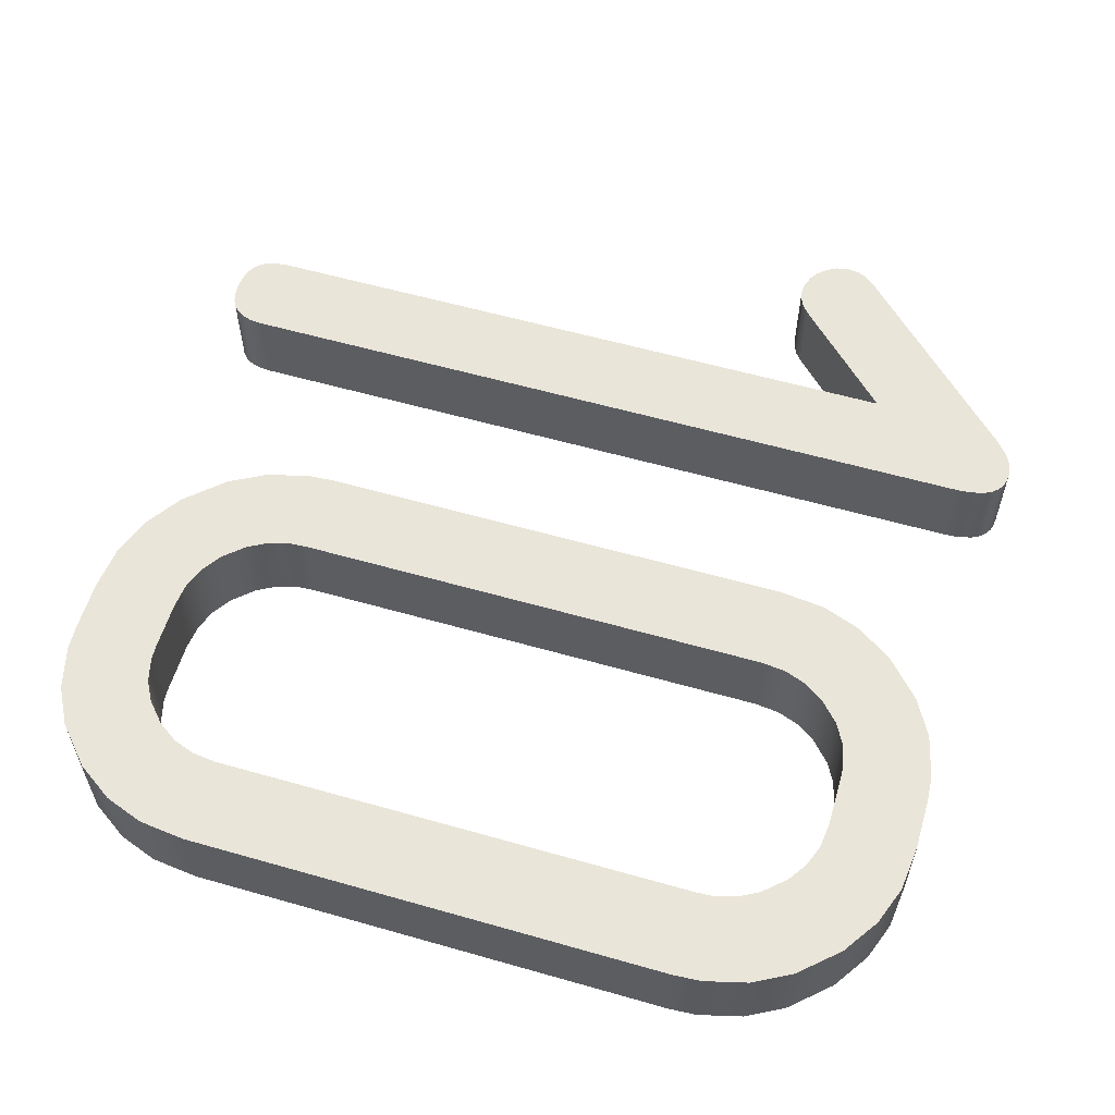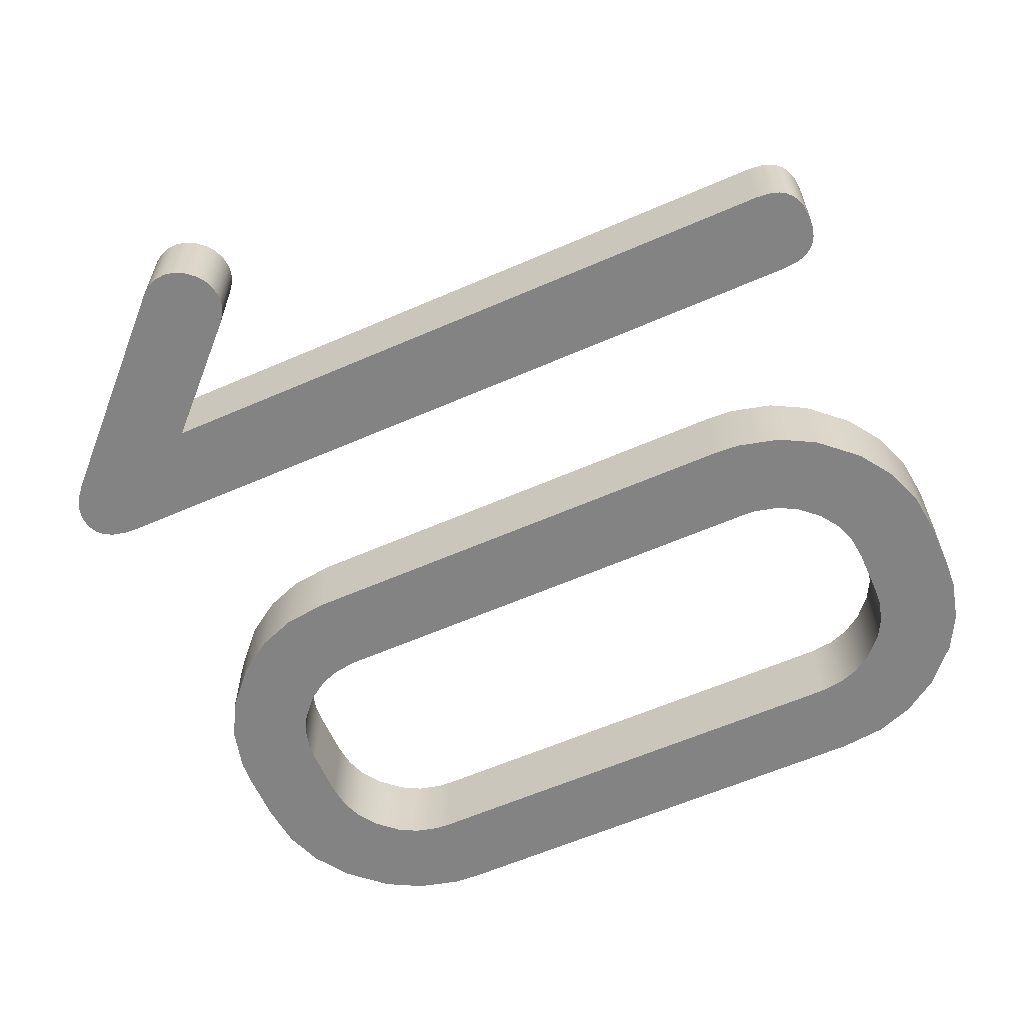
<metadata>
{"format":"obj","ext":"obj","renderer":"f3d","projection":"perspective","resolution":1024,"background":"white","views":[{"elev":57.9,"azim":-73.5,"up":"+Z"},{"elev":-61.2,"azim":113.9,"up":"+Z"}]}
</metadata>
<code>
v 0.002063 0.004772 0.001
v 0.002252 0.004954 0.001
v 0.002173 0.004909 0.001
v 0.004493 -0.001992 0.001
v 0.005 -0.002447 0.001
v 0.004972 -0.002331 0.001
v 0.00211 0.004848 0.001
v 0.00201 0.004499 0.001
v 0.002851 0.0049 0.001
v 0.002775 0.004947 0.001
v 0.002952 0.00477 0.001
v 0.002904 0.004846 0.001
v 0.004821 -0.002121 0.001
v 0.004721 -0.00205 0.001
v 0.004918 -0.002231 0.001
v 0.002027 0.004666 0.001
v 0.004887 -0.002803 0.001
v 0.004462 -0.001993 0.001
v 0.004353 -0.002015 0.001
v 0.004952 -0.002708 0.001
v 0.004991 -0.002605 0.001
v 0.003003 -0.003299 0.001
v 0.002465 -0.005067 0.001
v 0.002572 -0.005041 0.001
v 0.002115 -0.004931 0.001
v 0.002169 -0.004989 0.001
v 0.002353 0.004985 0.001
v 0.002671 0.004983 0.001
v 0.003003 0.004499 0.001
v 0.002985 0.004672 0.001
v 0.004255 -0.00206 0.001
v 0.005003 -0.002501 0.001
v 0.002695 -0.00498 0.001
v 0.002232 -0.00503 0.001
v 0.002019 -0.004657 0.001
v 0.002059 -0.004825 0.001
v 0.002506 0.004999 0.001
v 0.002417 -0.005069 0.001
v 0.002103 -0.004913 0.001
v 0.00201 -0.004499 0.001
v 0.004611 -0.002007 0.001
v 0.004853 -0.002839 0.001
v 0.004153 -0.002142 0.001
v 0.00231 -0.005058 0.001
v 0.002854 -0.004848 0.001
v 0.004493 -0.001992 0
v 0.004918 -0.002231 0
v 0.004972 -0.002331 0
v 0.004462 -0.001993 0
v 0.004887 -0.002803 0
v 0.004821 -0.002121 0
v 0.004611 -0.002007 0
v 0.004721 -0.00205 0
v 0.00201 0.004499 0
v 0.002851 0.0049 0
v 0.002904 0.004846 0
v 0.002671 0.004983 0
v 0.002775 0.004947 0
v 0.002252 0.004954 0
v 0.002027 0.004666 0
v 0.002063 0.004772 0
v 0.003003 -0.003299 0
v 0.002695 -0.00498 0
v 0.002572 -0.005041 0
v 0.005003 -0.002501 0
v 0.004991 -0.002605 0
v 0.004255 -0.00206 0
v 0.004353 -0.002015 0
v 0.002854 -0.004848 0
v 0.004952 -0.002708 0
v 0.005 -0.002447 0
v 0.004153 -0.002142 0
v 0.002952 0.00477 0
v 0.002985 0.004672 0
v 0.002506 0.004999 0
v 0.002173 0.004909 0
v 0.002232 -0.00503 0
v 0.002169 -0.004989 0
v 0.002465 -0.005067 0
v 0.002353 0.004985 0
v 0.002103 -0.004913 0
v 0.002059 -0.004825 0
v 0.00231 -0.005058 0
v 0.002417 -0.005069 0
v 0.004853 -0.002839 0
v 0.00211 0.004848 0
v 0.003003 0.004499 0
v 0.002019 -0.004657 0
v 0.002115 -0.004931 0
v 0.00201 -0.004499 0
v 0.00201 -0.004499 0.001
v 0.00201 -0.004499 0
v 0.002019 -0.004657 0
v 0.002019 -0.004657 0.001
v 0.002059 -0.004825 0
v 0.00231 -0.005058 0.001
v 0.00231 -0.005058 0
v 0.002417 -0.005069 0
v 0.002059 -0.004825 0.001
v 0.002103 -0.004913 0
v 0.002103 -0.004913 0.001
v 0.002115 -0.004931 0
v 0.002115 -0.004931 0.001
v 0.002169 -0.004989 0
v 0.002169 -0.004989 0.001
v 0.002232 -0.00503 0.001
v 0.002417 -0.005069 0.001
v 0.002232 -0.00503 0
v 0.002695 -0.00498 0
v 0.002854 -0.004848 0
v 0.002854 -0.004848 0.001
v 0.002572 -0.005041 0.001
v 0.002572 -0.005041 0
v 0.002465 -0.005067 0.001
v 0.002465 -0.005067 0
v 0.002417 -0.005069 0.001
v 0.002417 -0.005069 0
v 0.002695 -0.00498 0.001
v 0.002854 -0.004848 0.001
v 0.002854 -0.004848 0
v 0.004853 -0.002839 0
v 0.004853 -0.002839 0.001
v 0.004991 -0.002605 0.001
v 0.004952 -0.002708 0.001
v 0.004952 -0.002708 0
v 0.004887 -0.002803 0.001
v 0.004853 -0.002839 0.001
v 0.004853 -0.002839 0
v 0.004887 -0.002803 0
v 0.004991 -0.002605 0
v 0.005003 -0.002501 0
v 0.005003 -0.002501 0.001
v 0.004918 -0.002231 0
v 0.004918 -0.002231 0.001
v 0.004972 -0.002331 0.001
v 0.004821 -0.002121 0
v 0.004821 -0.002121 0.001
v 0.004721 -0.00205 0
v 0.004721 -0.00205 0.001
v 0.004493 -0.001992 0
v 0.004493 -0.001992 0.001
v 0.004611 -0.002007 0.001
v 0.004611 -0.002007 0
v 0.004972 -0.002331 0
v 0.005 -0.002447 0.001
v 0.005 -0.002447 0
v 0.005003 -0.002501 0.001
v 0.005003 -0.002501 0
v 0.004462 -0.001993 0
v 0.004462 -0.001993 0.001
v 0.004493 -0.001992 0.001
v 0.004353 -0.002015 0
v 0.004353 -0.002015 0.001
v 0.004255 -0.00206 0
v 0.004255 -0.00206 0.001
v 0.004153 -0.002142 0
v 0.004153 -0.002142 0.001
v 0.004493 -0.001992 0
v 0.004153 -0.002142 0.001
v 0.004153 -0.002142 0
v 0.003003 -0.003299 0
v 0.003003 -0.003299 0.001
v 0.003003 -0.003299 0.001
v 0.003003 -0.003299 0
v 0.003003 0.004499 0
v 0.003003 0.004499 0.001
v 0.002671 0.004983 0.001
v 0.002671 0.004983 0
v 0.002506 0.004999 0
v 0.002952 0.00477 0
v 0.002952 0.00477 0.001
v 0.002985 0.004672 0.001
v 0.002985 0.004672 0
v 0.003003 0.004499 0.001
v 0.003003 0.004499 0
v 0.002775 0.004947 0.001
v 0.002775 0.004947 0
v 0.002851 0.0049 0.001
v 0.002851 0.0049 0
v 0.002904 0.004846 0.001
v 0.002904 0.004846 0
v 0.002506 0.004999 0.001
v 0.002027 0.004666 0.001
v 0.002027 0.004666 0
v 0.00201 0.004499 0
v 0.002063 0.004772 0.001
v 0.002063 0.004772 0
v 0.00211 0.004848 0.001
v 0.00211 0.004848 0
v 0.002252 0.004954 0
v 0.002252 0.004954 0.001
v 0.002353 0.004985 0.001
v 0.002353 0.004985 0
v 0.002506 0.004999 0.001
v 0.002506 0.004999 0
v 0.002173 0.004909 0
v 0.00201 0.004499 0.001
v 0.002173 0.004909 0.001
v 0.00201 -0.004499 0
v 0.00201 -0.004499 0.001
v 0.00201 0.004499 0.001
v 0.00201 0.004499 0
f 1 2 3
f 4 5 6
f 3 7 1
f 8 9 10
f 8 11 12
f 4 13 14
f 6 15 4
f 1 16 2
f 12 9 8
f 17 18 19
f 15 13 4
f 4 20 21
f 22 23 24
f 22 25 26
f 8 27 2
f 10 28 8
f 8 29 30
f 19 31 17
f 4 32 5
f 4 17 20
f 24 33 22
f 26 34 22
f 22 35 36
f 8 37 27
f 30 11 8
f 17 4 18
f 21 32 4
f 22 38 23
f 22 39 25
f 22 40 35
f 8 40 22
f 28 37 8
f 14 41 4
f 42 43 22
f 22 44 38
f 36 39 22
f 16 8 2
f 43 42 17
f 33 45 22
f 22 29 8
f 22 45 42
f 31 43 17
f 34 44 22
f 46 47 48
f 49 46 50
f 46 51 47
f 46 52 53
f 54 55 56
f 54 57 58
f 59 60 61
f 62 63 64
f 46 65 66
f 53 51 46
f 50 67 68
f 58 55 54
f 59 54 60
f 62 69 63
f 66 70 46
f 48 71 46
f 50 72 67
f 54 73 74
f 54 75 57
f 76 59 61
f 62 77 78
f 64 79 62
f 71 65 46
f 68 49 50
f 56 73 54
f 59 80 54
f 62 81 82
f 62 83 77
f 79 84 62
f 85 69 62
f 61 86 76
f 80 75 54
f 54 87 62
f 82 88 62
f 78 89 62
f 62 72 85
f 70 50 46
f 62 90 54
f 89 81 62
f 50 85 72
f 88 90 62
f 74 87 54
f 84 83 62
f 91 92 93
f 94 93 95
f 96 97 98
f 93 94 91
f 95 99 94
f 100 101 99
f 102 103 101
f 104 105 103
f 106 105 104
f 97 96 106
f 98 107 96
f 106 108 97
f 104 108 106
f 103 102 104
f 101 100 102
f 99 95 100
f 109 110 111
f 112 113 109
f 114 115 113
f 116 117 115
f 115 114 116
f 113 112 114
f 109 118 112
f 111 118 109
f 119 120 121
f 121 122 119
f 123 124 125
f 125 124 126
f 127 128 129
f 126 129 125
f 125 130 123
f 123 130 131
f 129 126 127
f 131 132 123
f 133 134 135
f 136 137 134
f 138 139 137
f 140 141 142
f 143 142 139
f 142 143 140
f 139 138 143
f 137 136 138
f 134 133 136
f 135 144 133
f 145 146 144
f 147 148 146
f 146 145 147
f 144 135 145
f 149 150 151
f 152 153 150
f 154 155 153
f 156 157 155
f 151 158 149
f 155 154 156
f 153 152 154
f 150 149 152
f 159 160 161
f 161 162 159
f 163 164 165
f 165 166 163
f 167 168 169
f 170 171 172
f 173 172 174
f 174 175 173
f 176 177 168
f 178 179 177
f 180 181 179
f 171 170 181
f 172 173 170
f 177 176 178
f 169 182 167
f 168 167 176
f 179 178 180
f 181 180 171
f 183 184 185
f 186 187 184
f 188 189 187
f 190 191 192
f 193 192 194
f 194 195 193
f 192 193 190
f 196 189 188
f 185 197 183
f 191 190 196
f 184 183 186
f 187 186 188
f 188 198 196
f 196 198 191
f 199 200 201
f 201 202 199
v -0.003919 -0.003242 0.001
v -0.004844 -0.003612 0.001
v -0.004612 -0.004043 0.001
v -0.001084 0.003252 0.001
v -0.001014 0.002977 0.001
v -3e-05 0.003109 0.001
v -0.002033 -0.003996 0.001
v -0.001905 -0.004981 0.001
v -0.001404 -0.004853 0.001
v -0.004207 -0.004487 0.001
v -0.003779 -0.004775 0.001
v -0.003328 -0.003884 0.001
v -0.003562 -0.003727 0.001
v -0.00379 -0.003479 0.001
v -0.003989 -0.002968 0.001
v -0.004973 -0.00311 0.001
v -0.004931 0.00334 0.001
v -0.003966 0.003096 0.001
v -0.003876 0.003343 0.001
v -0.004477 0.004222 0.001
v -0.004766 0.003794 0.001
v -0.003719 0.003576 0.001
v -0.003475 0.003798 0.001
v -0.003238 0.003926 0.001
v -0.002964 0.003996 0.001
v -0.003107 0.00498 0.001
v -0.00123 0.004775 0.001
v -0.001681 0.00494 0.001
v -0.001909 0.003973 0.001
v -0.000801 0.004486 0.001
v -0.001662 0.003883 0.001
v -0.001428 0.003726 0.001
v -0.00121 0.003486 0.001
v -0.000158 0.003609 0.001
v -1e-05 0.002799 0.001
v -0.001762 -0.003927 0.001
v -0.0028 -0.004999 0.001
v -0.002202 -0.004999 0.001
v -0.002202 -0.004006 0.001
v -0.004993 0.002799 0.001
v -0.004993 -0.002799 0.001
v -0.004 -0.002804 0.001
v -0.003608 0.004853 0.001
v -0.001003 0.002804 0.001
v -0.001531 -0.003802 0.001
v -0.000973 -0.00462 0.001
v -0.000524 -0.00421 0.001
v -0.001036 -0.003092 0.001
v -0.001127 -0.003341 0.001
v -0.000236 -0.003781 0.001
v -0.004 0.002804 0.001
v -7e-05 -0.003329 0.001
v -1e-05 -0.002799 0.001
v -0.001286 -0.003579 0.001
v -0.004037 0.004622 0.001
v -0.00039 0.004038 0.001
v -0.001003 -0.002804 0.001
v -0.003329 -0.00494 0.001
v -0.002202 0.004999 0.001
v -0.0028 0.004999 0.001
v -0.002801 0.004006 0.001
v -0.002801 -0.004006 0.001
v -0.003083 -0.003974 0.001
v -0.002202 0.004006 0.001
v -0.003329 -0.00494 0
v -0.003779 -0.004775 0
v -0.003328 -0.003884 0
v -0.002033 -0.003996 0
v -0.001905 -0.004981 0
v -0.002202 -0.004999 0
v -0.000524 -0.00421 0
v -0.000973 -0.00462 0
v -0.001531 -0.003802 0
v -0.001286 -0.003579 0
v -0.001127 -0.003341 0
v -0.000236 -0.003781 0
v -0.001036 -0.003092 0
v -0.001014 0.002977 0
v -3e-05 0.003109 0
v -1e-05 0.002799 0
v -0.001909 0.003973 0
v -0.002202 0.004006 0
v -0.002202 0.004999 0
v -0.003107 0.00498 0
v -0.002964 0.003996 0
v -0.003238 0.003926 0
v -0.003083 -0.003974 0
v -0.002801 -0.004006 0
v -0.0028 -0.004999 0
v -0.001404 -0.004853 0
v -0.001003 0.002804 0
v -1e-05 -0.002799 0
v -0.002202 -0.004006 0
v -0.0028 0.004999 0
v -0.002801 0.004006 0
v -0.001003 -0.002804 0
v -7e-05 -0.003329 0
v -0.001084 0.003252 0
v -0.00039 0.004038 0
v -0.000158 0.003609 0
v -0.00121 0.003486 0
v -0.001428 0.003726 0
v -0.000801 0.004486 0
v -0.001681 0.00494 0
v -0.00123 0.004775 0
v -0.003475 0.003798 0
v -0.003719 0.003576 0
v -0.004477 0.004222 0
v -0.003876 0.003343 0
v -0.003966 0.003096 0
v -0.004931 0.00334 0
v -0.00379 -0.003479 0
v -0.003562 -0.003727 0
v -0.004207 -0.004487 0
v -0.001662 0.003883 0
v -0.004037 0.004622 0
v -0.004766 0.003794 0
v -0.004993 0.002799 0
v -0.004612 -0.004043 0
v -0.001762 -0.003927 0
v -0.004993 -0.002799 0
v -0.004 -0.002804 0
v -0.003989 -0.002968 0
v -0.004 0.002804 0
v -0.003608 0.004853 0
v -0.004844 -0.003612 0
v -0.003919 -0.003242 0
v -0.004973 -0.00311 0
v -0.004993 -0.002799 0
v -0.004993 -0.002799 0.001
v -0.004993 0.002799 0.001
v -0.004993 0.002799 0
v -0.004037 0.004622 0
v -0.004037 0.004622 0.001
v -0.003608 0.004853 0.001
v -0.003608 0.004853 0
v -0.003107 0.00498 0.001
v -0.003107 0.00498 0
v -0.0028 0.004999 0.001
v -0.0028 0.004999 0
v -0.004477 0.004222 0
v -0.004477 0.004222 0.001
v -0.004766 0.003794 0
v -0.004766 0.003794 0.001
v -0.004931 0.00334 0
v -0.004931 0.00334 0.001
v -0.004993 0.002799 0
v -0.004993 0.002799 0.001
v -0.0028 0.004999 0
v -0.0028 0.004999 0.001
v -0.002202 0.004999 0.001
v -0.002202 0.004999 0
v -3e-05 0.003109 0
v -3e-05 0.003109 0.001
v -1e-05 0.002799 0.001
v -1e-05 0.002799 0
v -0.000158 0.003609 0.001
v -0.000158 0.003609 0
v -0.00039 0.004038 0
v -0.00039 0.004038 0.001
v -0.000801 0.004486 0
v -0.000801 0.004486 0.001
v -0.00123 0.004775 0
v -0.00123 0.004775 0.001
v -0.001681 0.00494 0
v -0.001681 0.00494 0.001
v -0.002202 0.004999 0
v -0.002202 0.004999 0.001
v -1e-05 -0.002799 0.001
v -1e-05 -0.002799 0
v -1e-05 0.002799 0
v -1e-05 0.002799 0.001
v -0.002202 -0.004999 0.001
v -0.002202 -0.004999 0
v -0.001905 -0.004981 0
v -7e-05 -0.003329 0.001
v -7e-05 -0.003329 0
v -1e-05 -0.002799 0
v -0.000236 -0.003781 0.001
v -0.000236 -0.003781 0
v -0.000524 -0.00421 0.001
v -0.000524 -0.00421 0
v -0.000973 -0.00462 0.001
v -0.000973 -0.00462 0
v -1e-05 -0.002799 0.001
v -0.001404 -0.004853 0.001
v -0.001404 -0.004853 0
v -0.001905 -0.004981 0.001
v -0.002202 -0.004999 0
v -0.002202 -0.004999 0.001
v -0.0028 -0.004999 0.001
v -0.0028 -0.004999 0
v -0.004207 -0.004487 0.001
v -0.004207 -0.004487 0
v -0.003779 -0.004775 0
v -0.003329 -0.00494 0.001
v -0.003329 -0.00494 0
v -0.0028 -0.004999 0
v -0.004612 -0.004043 0.001
v -0.004612 -0.004043 0
v -0.003779 -0.004775 0.001
v -0.0028 -0.004999 0.001
v -0.004844 -0.003612 0.001
v -0.004844 -0.003612 0
v -0.004973 -0.00311 0.001
v -0.004973 -0.00311 0
v -0.004993 -0.002799 0.001
v -0.004993 -0.002799 0
v -0.004 -0.002804 0.001
v -0.004 -0.002804 0
v -0.004 0.002804 0
v -0.004 0.002804 0.001
v -0.003989 -0.002968 0
v -0.003989 -0.002968 0.001
v -0.003919 -0.003242 0.001
v -0.003919 -0.003242 0
v -0.00379 -0.003479 0.001
v -0.00379 -0.003479 0
v -0.003562 -0.003727 0.001
v -0.003562 -0.003727 0
v -0.004 -0.002804 0
v -0.003328 -0.003884 0.001
v -0.003328 -0.003884 0
v -0.003083 -0.003974 0.001
v -0.003083 -0.003974 0
v -0.002801 -0.004006 0.001
v -0.002801 -0.004006 0
v -0.004 -0.002804 0.001
v -0.002202 -0.004006 0.001
v -0.002202 -0.004006 0
v -0.002801 -0.004006 0
v -0.002801 -0.004006 0.001
v -0.001127 -0.003341 0
v -0.001127 -0.003341 0.001
v -0.001036 -0.003092 0.001
v -0.001286 -0.003579 0.001
v -0.001286 -0.003579 0
v -0.001531 -0.003802 0
v -0.001036 -0.003092 0
v -0.001531 -0.003802 0.001
v -0.001762 -0.003927 0
v -0.001003 -0.002804 0.001
v -0.001003 -0.002804 0
v -0.002202 -0.004006 0
v -0.002202 -0.004006 0.001
v -0.002033 -0.003996 0.001
v -0.002033 -0.003996 0
v -0.001762 -0.003927 0.001
v -0.001003 0.002804 0.001
v -0.001003 0.002804 0
v -0.001003 -0.002804 0
v -0.001003 -0.002804 0.001
v -0.001909 0.003973 0
v -0.001909 0.003973 0.001
v -0.002202 0.004006 0.001
v -0.001662 0.003883 0
v -0.001662 0.003883 0.001
v -0.00121 0.003486 0
v -0.00121 0.003486 0.001
v -0.001428 0.003726 0.001
v -0.001084 0.003252 0
v -0.001084 0.003252 0.001
v -0.001014 0.002977 0
v -0.001014 0.002977 0.001
v -0.001003 0.002804 0
v -0.001003 0.002804 0.001
v -0.001428 0.003726 0
v -0.002202 0.004006 0
v -0.002202 0.004006 0
v -0.002202 0.004006 0.001
v -0.002801 0.004006 0.001
v -0.002801 0.004006 0
v -0.002964 0.003996 0.001
v -0.002964 0.003996 0
v -0.002801 0.004006 0
v -0.003238 0.003926 0.001
v -0.003238 0.003926 0
v -0.003475 0.003798 0.001
v -0.003475 0.003798 0
v -0.003719 0.003576 0.001
v -0.003719 0.003576 0
v -0.004 0.002804 0.001
v -0.004 0.002804 0
v -0.003966 0.003096 0
v -0.003876 0.003343 0
v -0.003876 0.003343 0.001
v -0.003966 0.003096 0.001
v -0.002801 0.004006 0.001
f 203 204 205
f 206 207 208
f 209 210 211
f 212 213 214
f 212 215 216
f 203 217 218
f 219 220 221
f 222 223 221
f 222 224 225
f 226 227 228
f 229 230 231
f 232 229 233
f 232 234 235
f 208 236 206
f 237 208 207
f 211 238 209
f 239 240 241
f 218 204 203
f 242 243 244
f 228 245 226
f 207 246 237
f 247 248 249
f 250 251 252
f 242 253 220
f 250 254 255
f 251 256 249
f 216 205 212
f 226 245 257
f 255 237 246
f 252 254 250
f 249 252 251
f 249 256 247
f 238 211 248
f 205 216 203
f 225 257 222
f 235 258 232
f 246 259 255
f 255 259 250
f 248 247 238
f 214 213 260
f 221 223 219
f 257 225 226
f 261 262 263
f 209 241 240
f 239 264 265
f 217 244 243
f 233 234 232
f 227 263 262
f 261 266 231
f 240 210 209
f 241 264 239
f 243 218 217
f 244 253 242
f 262 228 227
f 231 230 261
f 263 266 261
f 221 224 222
f 220 219 242
f 214 215 212
f 265 260 239
f 206 236 258
f 260 265 214
f 258 235 206
f 231 233 229
f 267 268 269
f 270 271 272
f 273 274 275
f 273 276 277
f 278 277 279
f 280 281 282
f 283 284 285
f 286 287 288
f 289 290 291
f 292 271 270
f 282 293 280
f 293 282 294
f 272 295 270
f 290 295 272
f 296 297 287
f 284 297 296
f 279 298 294
f 294 298 293
f 294 299 279
f 272 291 290
f 291 267 289
f 296 285 284
f 281 280 300
f 277 278 273
f 301 302 300
f 303 304 305
f 283 306 307
f 308 309 310
f 311 312 313
f 314 315 316
f 269 289 267
f 275 276 273
f 279 299 278
f 285 306 283
f 305 301 303
f 305 304 317
f 307 317 283
f 287 286 296
f 310 318 308
f 310 309 311
f 313 319 311
f 320 313 312
f 316 321 314
f 316 315 269
f 274 292 322
f 269 268 316
f 323 324 325
f 326 324 323
f 311 319 310
f 318 327 288
f 317 307 305
f 300 302 281
f 270 322 292
f 321 328 329
f 330 325 329
f 323 320 326
f 288 308 318
f 300 303 301
f 329 314 321
f 325 330 323
f 288 327 286
f 329 328 330
f 322 275 274
f 312 326 320
f 331 332 333
f 333 334 331
f 335 336 337
f 338 337 339
f 340 339 341
f 341 342 340
f 339 340 338
f 337 338 335
f 336 335 343
f 344 343 345
f 346 345 347
f 348 347 349
f 349 350 348
f 347 348 346
f 345 346 344
f 343 344 336
f 351 352 353
f 353 354 351
f 355 356 357
f 357 358 355
f 359 360 361
f 362 361 363
f 364 363 365
f 366 365 367
f 368 367 369
f 356 355 360
f 369 370 368
f 367 368 366
f 365 366 364
f 363 364 362
f 361 362 359
f 360 359 356
f 371 372 373
f 373 374 371
f 375 376 377
f 378 379 380
f 381 382 379
f 383 384 382
f 385 386 384
f 380 387 378
f 379 378 381
f 382 381 383
f 384 383 385
f 386 385 388
f 389 388 390
f 377 390 375
f 388 389 386
f 390 377 389
f 391 392 393
f 393 394 391
f 395 396 397
f 398 399 400
f 401 402 396
f 403 397 399
f 400 404 398
f 399 398 403
f 397 403 395
f 396 395 401
f 402 401 405
f 406 405 407
f 408 407 409
f 409 410 408
f 407 408 406
f 405 406 402
f 411 412 413
f 413 414 411
f 415 416 417
f 417 418 415
f 419 420 418
f 421 422 420
f 416 415 423
f 424 425 422
f 426 427 425
f 428 429 427
f 427 426 428
f 425 424 426
f 422 421 424
f 420 419 421
f 418 417 419
f 423 430 416
f 431 432 433
f 433 434 431
f 435 436 437
f 438 439 440
f 436 435 439
f 437 441 435
f 442 440 443
f 444 445 441
f 441 437 444
f 446 447 448
f 449 448 450
f 443 450 442
f 440 442 438
f 439 438 436
f 448 449 446
f 450 443 449
f 451 452 453
f 453 454 451
f 455 456 457
f 458 459 456
f 460 461 462
f 463 464 461
f 465 466 464
f 467 468 466
f 469 462 459
f 466 465 467
f 464 463 465
f 461 460 463
f 462 469 460
f 459 458 469
f 456 455 458
f 457 470 455
f 471 472 473
f 473 474 471
f 475 476 477
f 478 479 476
f 480 481 479
f 482 483 481
f 484 485 486
f 487 488 489
f 488 487 483
f 477 490 475
f 486 489 484
f 476 475 478
f 479 478 480
f 481 480 482
f 489 486 487
f 483 482 488

</code>
